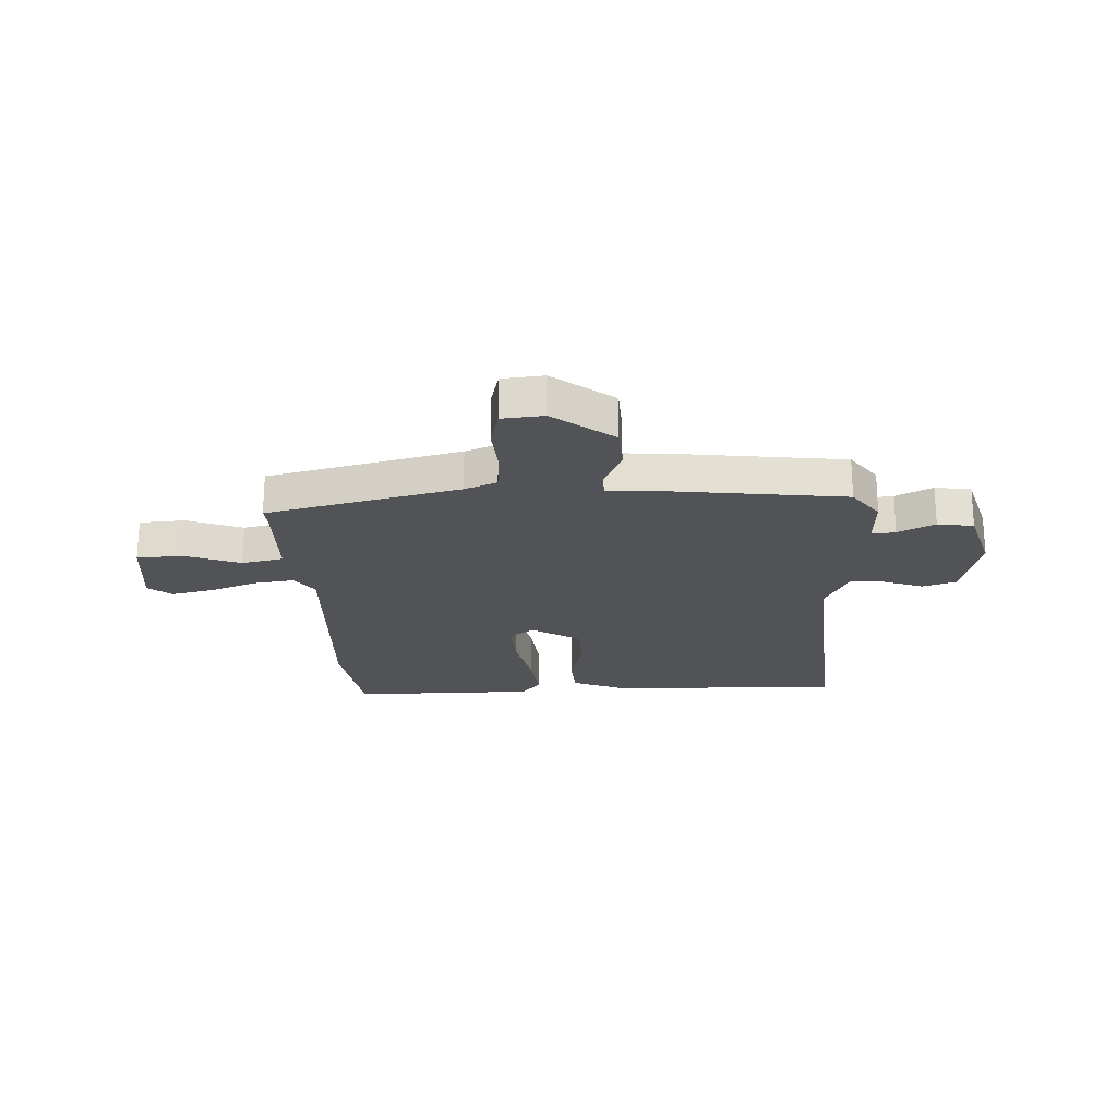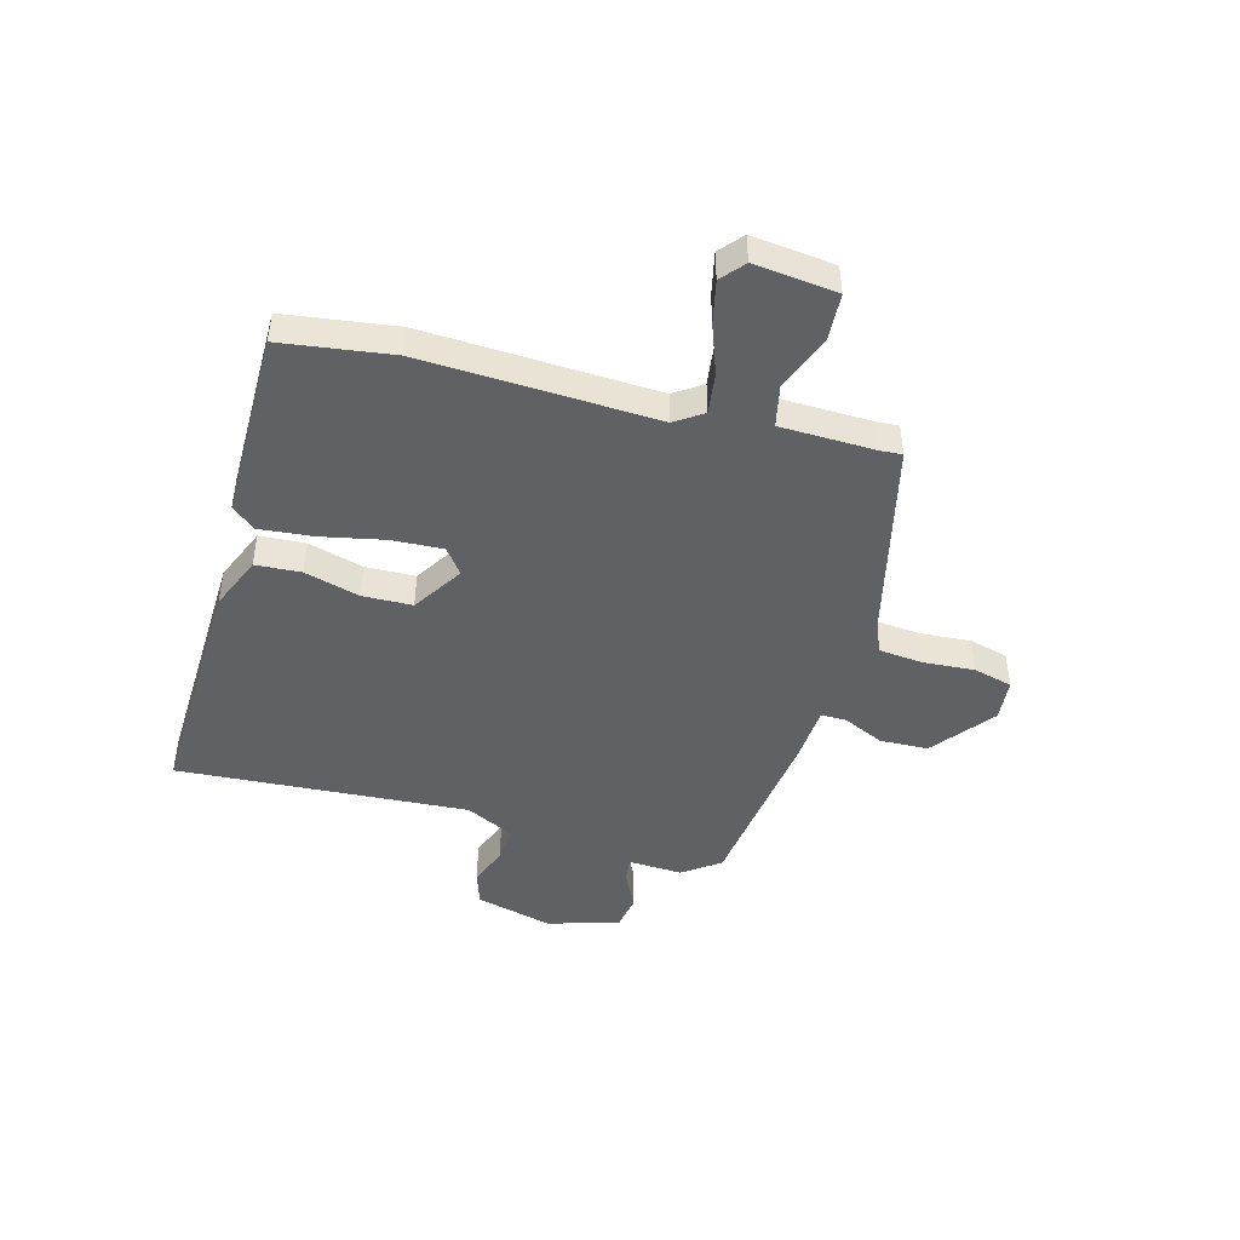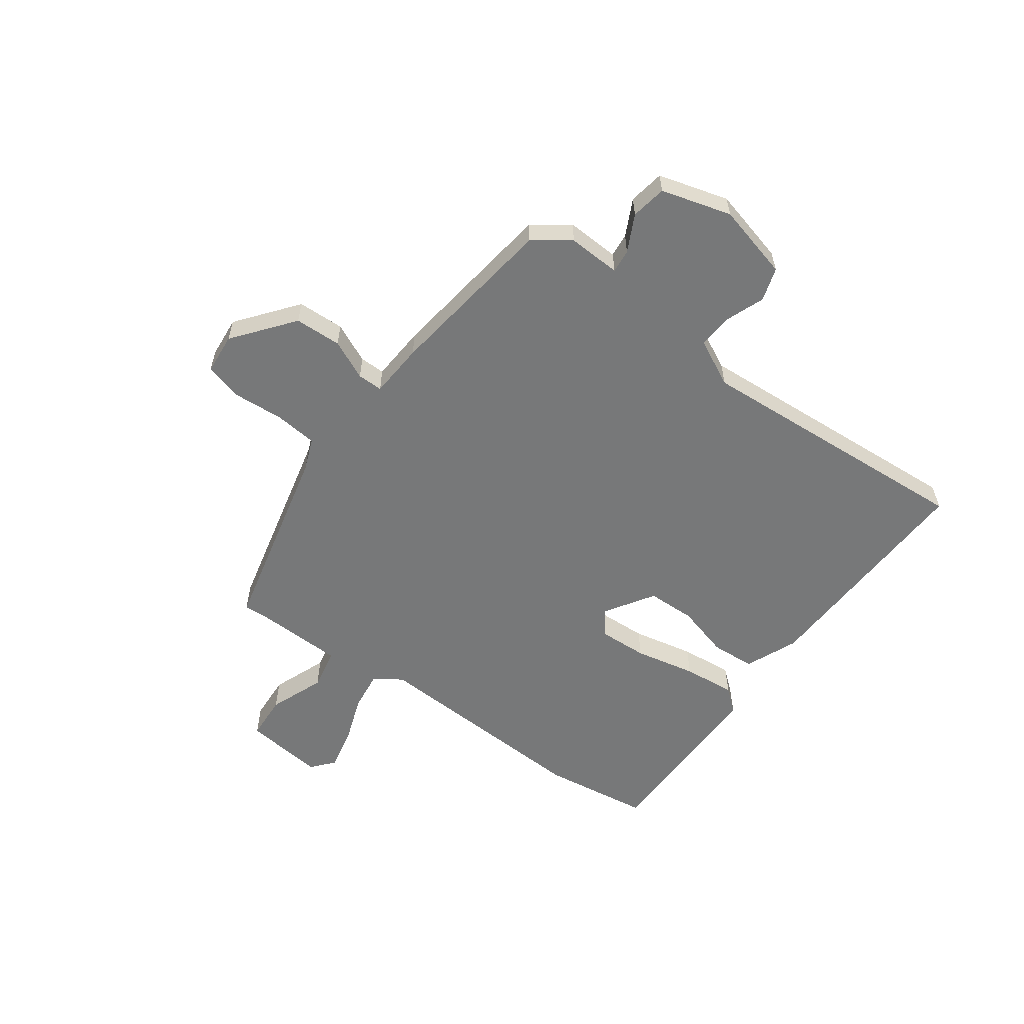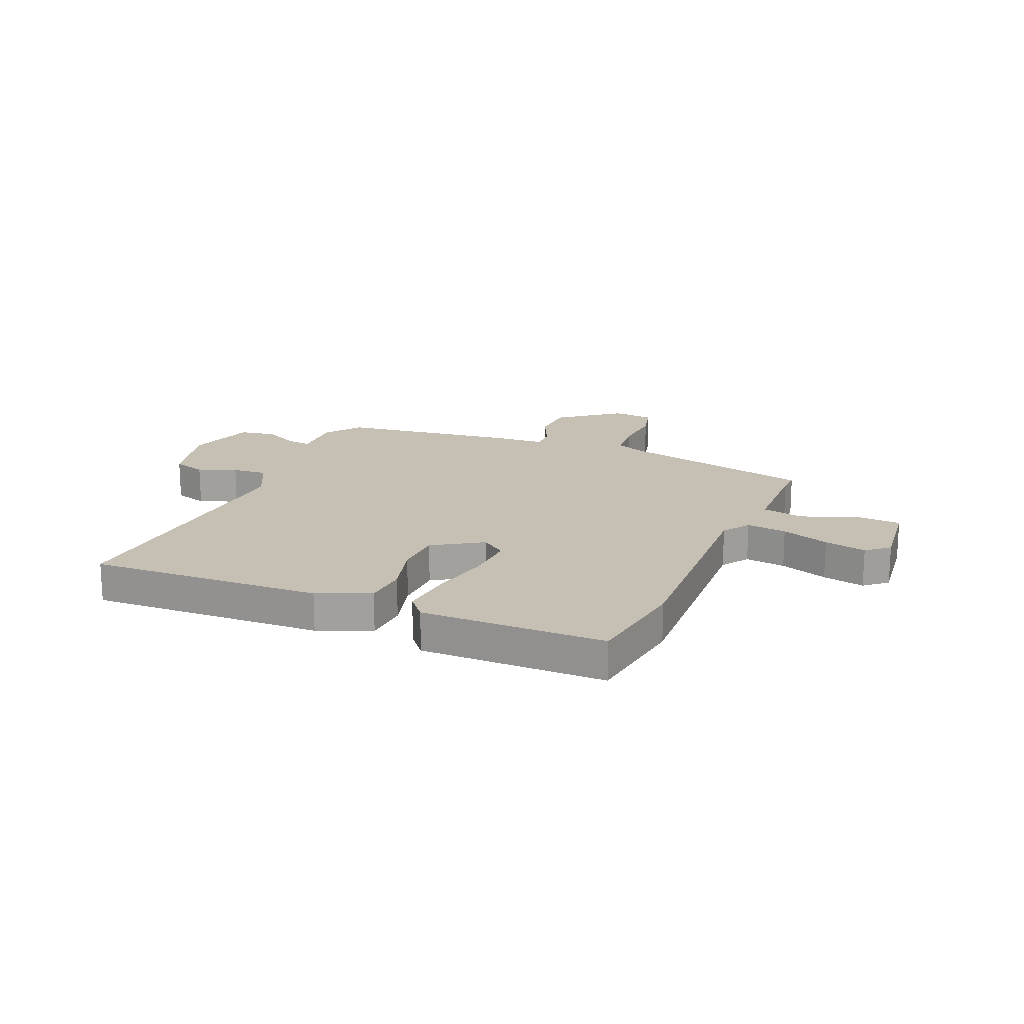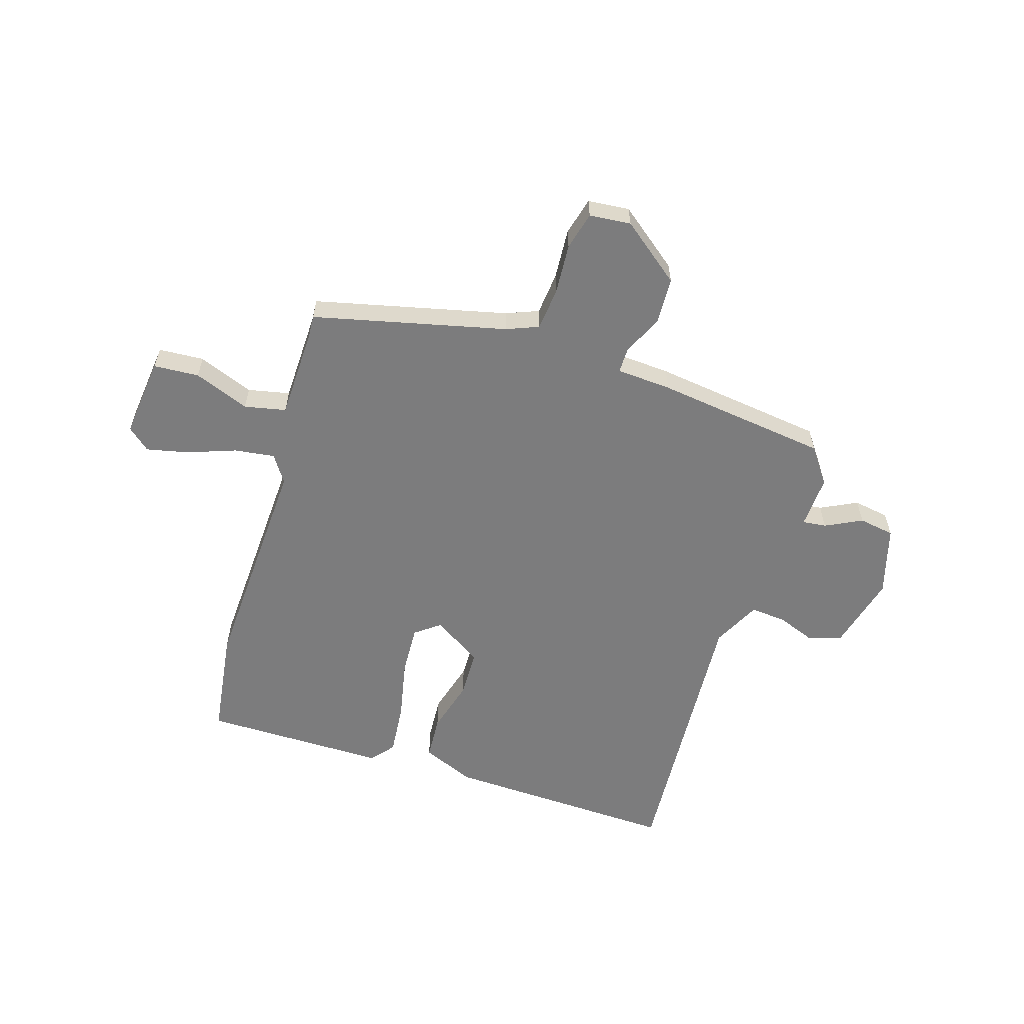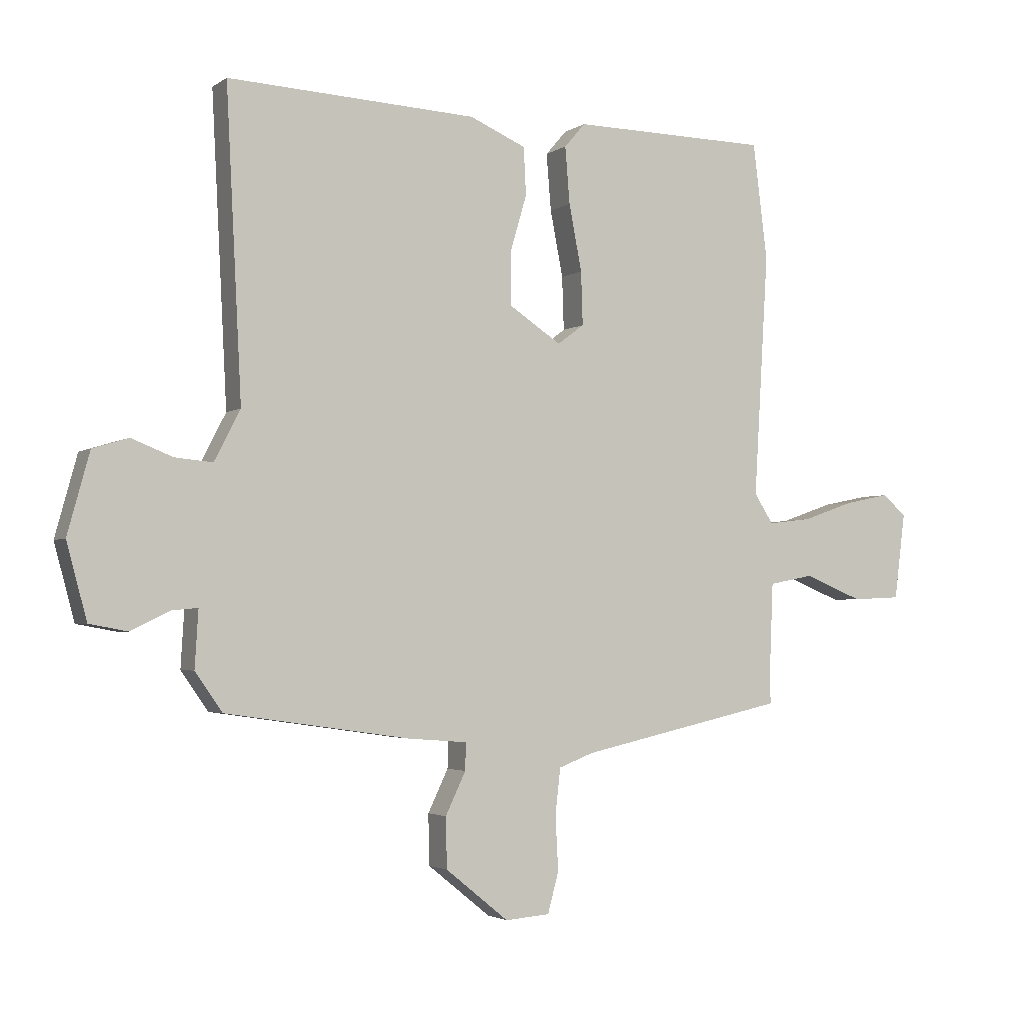
<metadata>
{"format":"obj","ext":"obj","renderer":"f3d","projection":"perspective","resolution":1024,"background":"white","views":[{"elev":-22.1,"azim":-176.2,"up":"+Y"},{"elev":-45.7,"azim":75.5,"up":"+Y"},{"elev":-57.4,"azim":-125.2,"up":"+Y"},{"elev":18.1,"azim":23.6,"up":"+Y"},{"elev":-58.8,"azim":163.5,"up":"+Y"},{"elev":-2.9,"azim":-26.2,"up":"+Z"}]}
</metadata>
<code>
v -0.488 0.07 0.549
v -0.057 0.07 0.528
v 0.04 0.07 0.486
v 0.044 0.07 0.404
v 0.015 0.07 0.305
v 0.016 0.07 0.215
v 0.106 0.07 0.156
v 0.152 0.07 0.19
v 0.149 0.07 0.282
v 0.127 0.07 0.396
v 0.119 0.07 0.494
v 0.155 0.07 0.536
v 0.496 0.07 0.531
v 0.521 0.07 0.331
v 0.496 0.07 -0.089
v 0.529 0.07 -0.14
v 0.604 0.07 -0.131
v 0.693 0.07 -0.1
v 0.771 0.07 -0.084
v 0.812 0.07 -0.12
v 0.793 0.07 -0.269
v 0.709 0.07 -0.273
v 0.607 0.07 -0.232
v 0.53 0.07 -0.247
v 0.523 0.07 -0.418
v 0.525 0.07 -0.457
v 0.168 0.07 -0.536
v 0.108 0.07 -0.559
v 0.099 0.07 -0.638
v 0.104 0.07 -0.732
v 0.085 0.07 -0.802
v 0.008 0.07 -0.808
v -0.101 0.07 -0.72
v -0.103 0.07 -0.633
v -0.068 0.07 -0.56
v -0.067 0.07 -0.513
v -0.169 0.07 -0.505
v -0.488 0.07 -0.459
v -0.535 0.07 -0.392
v -0.529 0.07 -0.294
v -0.573 0.07 -0.298
v -0.641 0.07 -0.331
v -0.707 0.07 -0.319
v -0.742 0.07 -0.189
v -0.704 0.07 -0.05
v -0.642 0.07 -0.031
v -0.571 0.07 -0.059
v -0.506 0.07 -0.065
v -0.461 0.07 0.022
v -0.488 0 0.549
v -0.057 0 0.528
v 0.04 0 0.486
v 0.044 0 0.404
v 0.015 0 0.305
v 0.016 0 0.215
v 0.106 0 0.156
v 0.152 0 0.19
v 0.149 0 0.282
v 0.127 0 0.396
v 0.119 0 0.494
v 0.155 0 0.536
v 0.496 0 0.531
v 0.521 0 0.331
v 0.496 0 -0.089
v 0.529 0 -0.14
v 0.604 0 -0.131
v 0.693 0 -0.1
v 0.771 0 -0.084
v 0.812 0 -0.12
v 0.793 0 -0.269
v 0.709 0 -0.273
v 0.607 0 -0.232
v 0.53 0 -0.247
v 0.523 0 -0.418
v 0.525 0 -0.457
v 0.168 0 -0.536
v 0.108 0 -0.559
v 0.099 0 -0.638
v 0.104 0 -0.732
v 0.085 0 -0.802
v 0.008 0 -0.808
v -0.101 0 -0.72
v -0.103 0 -0.633
v -0.068 0 -0.56
v -0.067 0 -0.513
v -0.169 0 -0.505
v -0.488 0 -0.459
v -0.535 0 -0.392
v -0.529 0 -0.294
v -0.573 0 -0.298
v -0.641 0 -0.331
v -0.707 0 -0.319
v -0.742 0 -0.189
v -0.704 0 -0.05
v -0.642 0 -0.031
v -0.571 0 -0.059
v -0.506 0 -0.065
v -0.461 0 0.022
f 45 46 47
f 44 45 47
f 43 44 47
f 42 43 47
f 41 42 47
f 40 41 47 48
f 40 48 49
f 39 40 49
f 38 39 49
f 37 38 49
f 36 37 49
f 33 34 35
f 32 33 35
f 31 32 35
f 30 31 35
f 29 30 35
f 28 29 35 36
f 49 1 2
f 36 49 2
f 28 36 2
f 27 28 2
f 21 22 23
f 20 21 23
f 19 20 23
f 18 19 23
f 17 18 23
f 16 17 23 24
f 15 16 24 25
f 13 14 15
f 12 13 15
f 11 12 15
f 10 11 15
f 9 10 15
f 15 25 26
f 9 15 26
f 8 9 26
f 2 3 4 5
f 2 5 6
f 27 2 6
f 7 8 26 27
f 6 7 27
f 96 95 94
f 96 94 93
f 96 93 92
f 96 92 91
f 96 91 90
f 97 96 90 89
f 98 97 89
f 98 89 88
f 98 88 87
f 98 87 86
f 98 86 85
f 84 83 82
f 84 82 81
f 84 81 80
f 84 80 79
f 84 79 78
f 85 84 78 77
f 51 50 98
f 51 98 85
f 51 85 77
f 51 77 76
f 72 71 70
f 72 70 69
f 72 69 68
f 72 68 67
f 72 67 66
f 73 72 66 65
f 74 73 65 64
f 64 63 62
f 64 62 61
f 64 61 60
f 64 60 59
f 64 59 58
f 75 74 64
f 75 64 58
f 75 58 57
f 54 53 52 51
f 55 54 51
f 55 51 76
f 76 75 57 56
f 76 56 55
f 1 50 51 2
f 2 51 52 3
f 3 52 53 4
f 4 53 54 5
f 5 54 55 6
f 6 55 56 7
f 7 56 57 8
f 8 57 58 9
f 9 58 59 10
f 10 59 60 11
f 11 60 61 12
f 12 61 62 13
f 13 62 63 14
f 14 63 64 15
f 15 64 65 16
f 16 65 66 17
f 17 66 67 18
f 18 67 68 19
f 19 68 69 20
f 20 69 70 21
f 21 70 71 22
f 22 71 72 23
f 23 72 73 24
f 24 73 74 25
f 25 74 75 26
f 26 75 76 27
f 27 76 77 28
f 28 77 78 29
f 29 78 79 30
f 30 79 80 31
f 31 80 81 32
f 32 81 82 33
f 33 82 83 34
f 34 83 84 35
f 35 84 85 36
f 36 85 86 37
f 37 86 87 38
f 38 87 88 39
f 39 88 89 40
f 40 89 90 41
f 41 90 91 42
f 42 91 92 43
f 43 92 93 44
f 44 93 94 45
f 45 94 95 46
f 46 95 96 47
f 47 96 97 48
f 48 97 98 49
f 49 98 50 1

</code>
